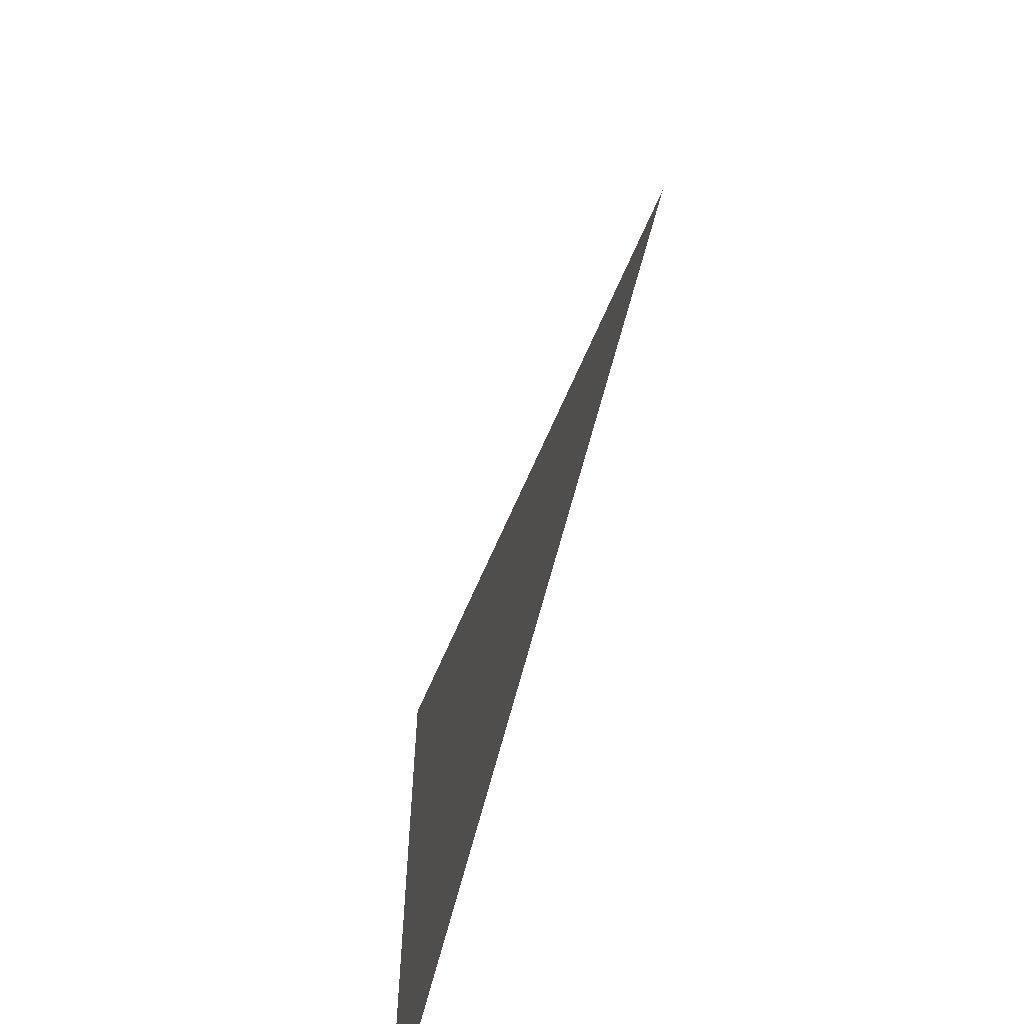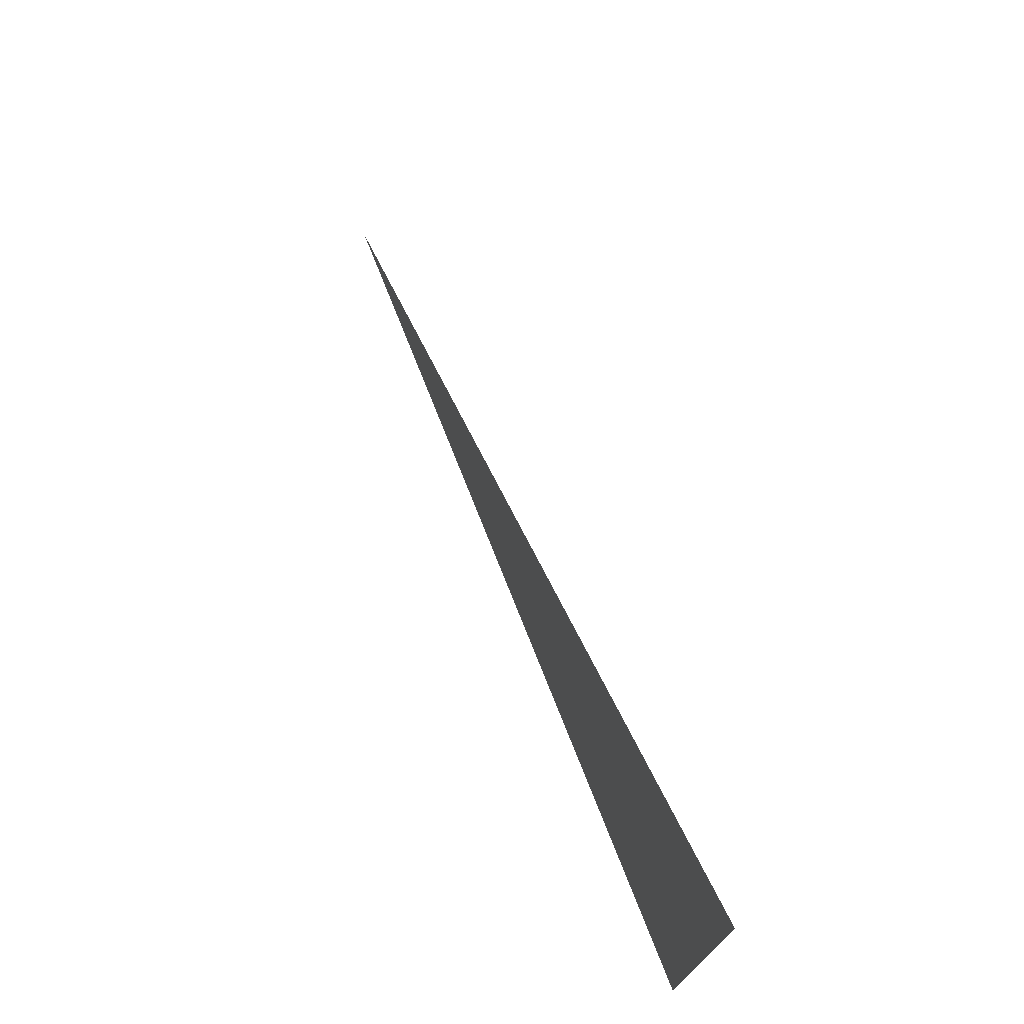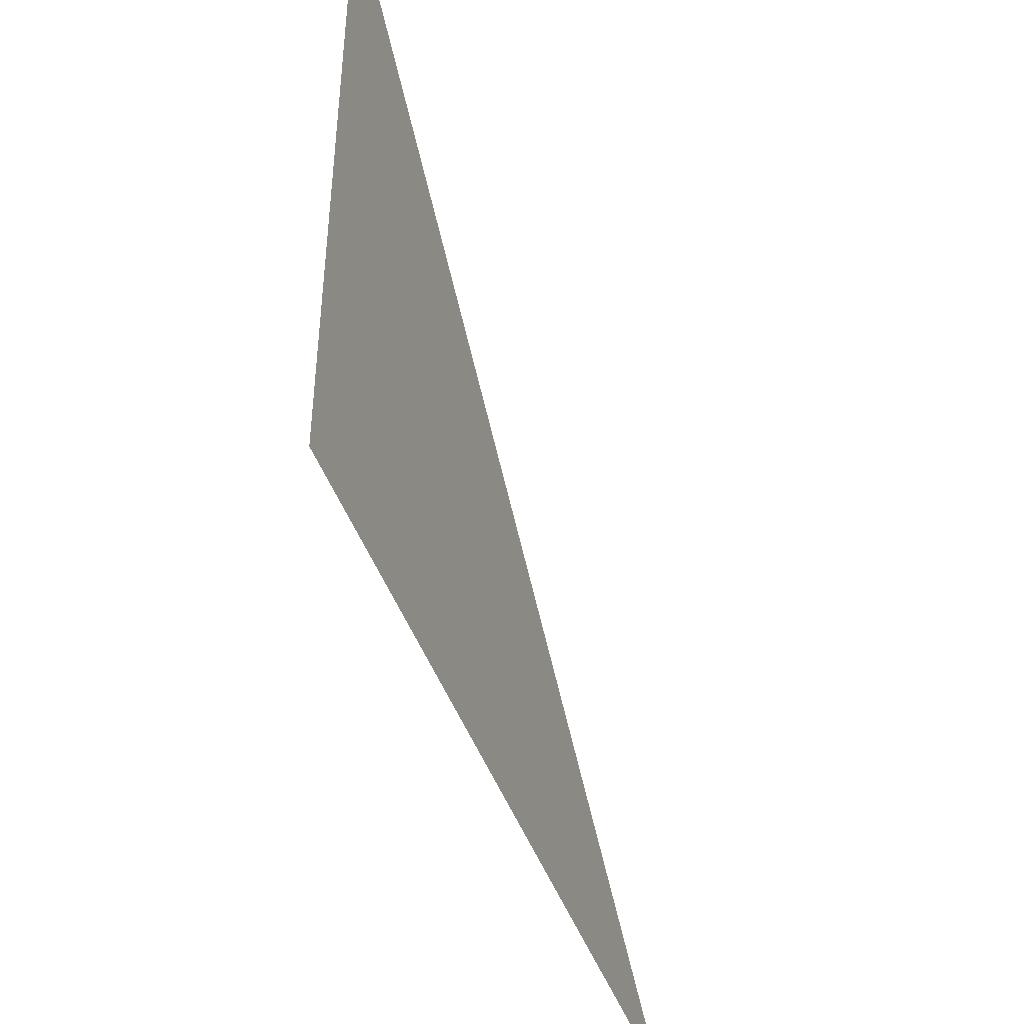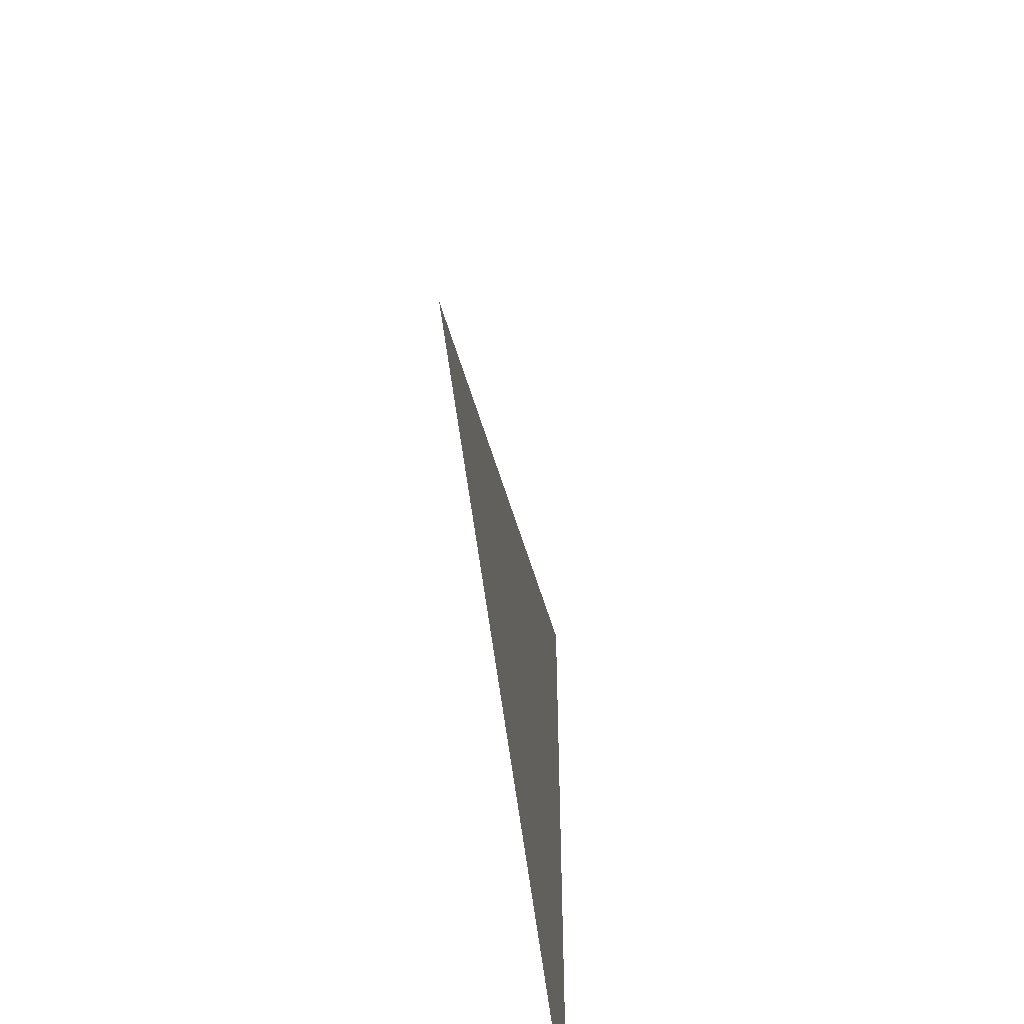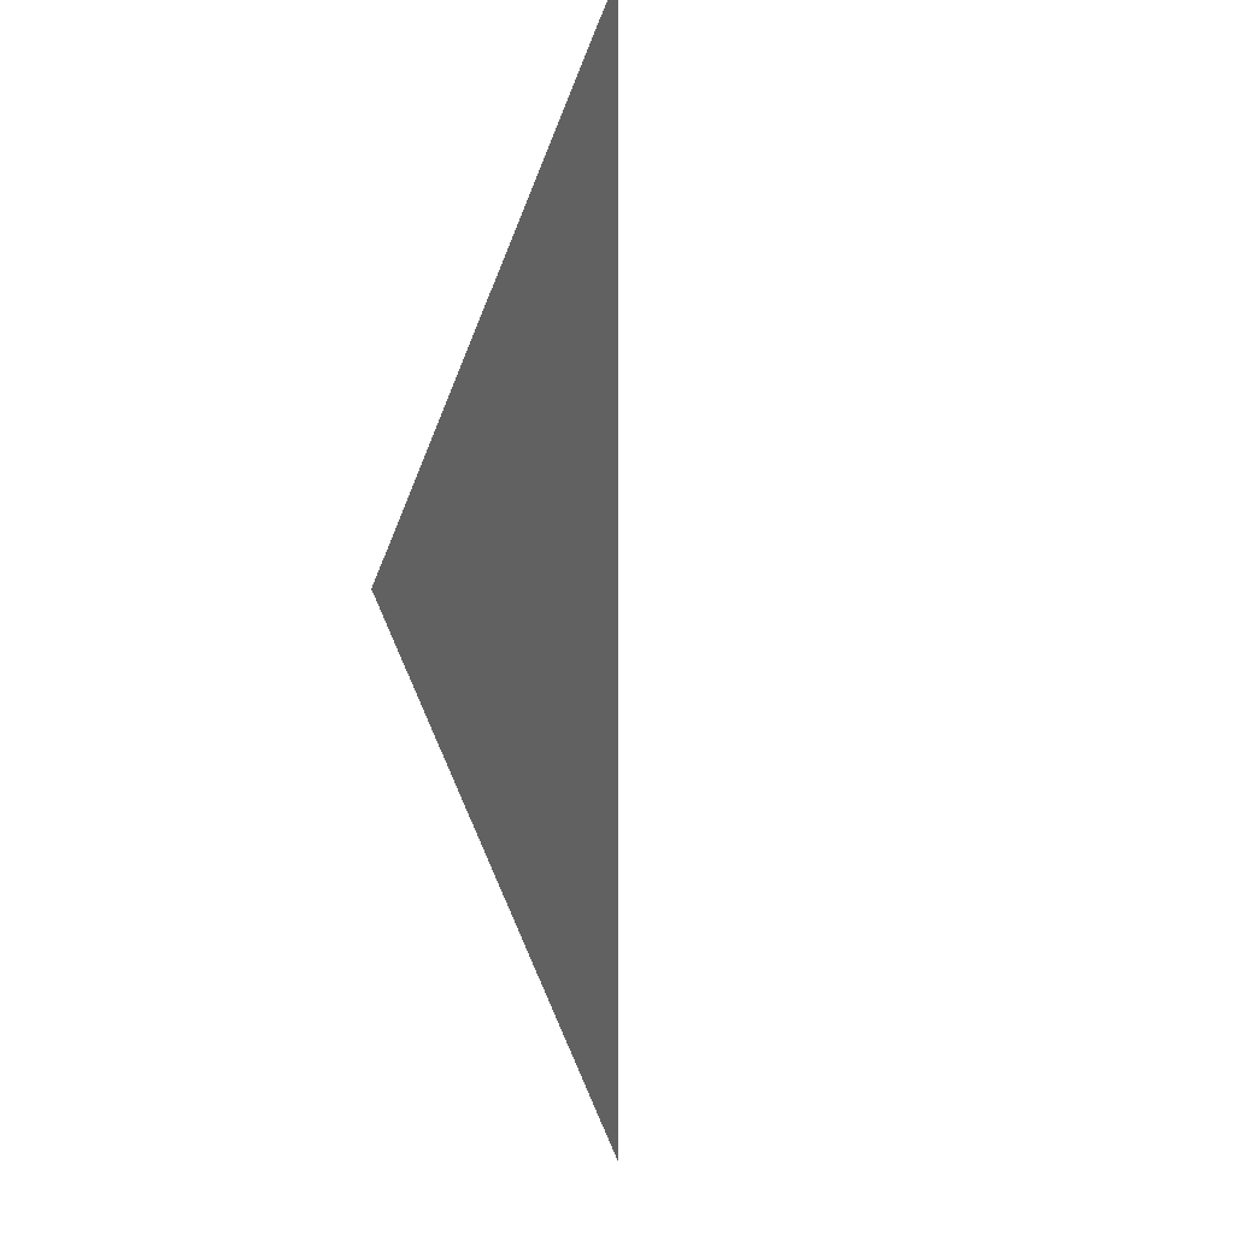
<metadata>
{"format":"obj","ext":"obj","renderer":"f3d","projection":"perspective","resolution":1024,"background":"white","views":[{"elev":-63.1,"azim":-33.2,"up":"+Y"},{"elev":74.8,"azim":139.1,"up":"+Y"},{"elev":-44.3,"azim":179.3,"up":"+Y"},{"elev":-53.0,"azim":-12.6,"up":"+Y"},{"elev":61.5,"azim":157.0,"up":"+Z"}]}
</metadata>
<code>
v 4694 253.2 -176
v 4720 313.6 -249.6
v 4720 252.6 -249.6
v 4694 253.2 -176
v 4720 252.6 -249.6
v 4694 253.2 -176
f 1 2 3
f 4 5 6

</code>
